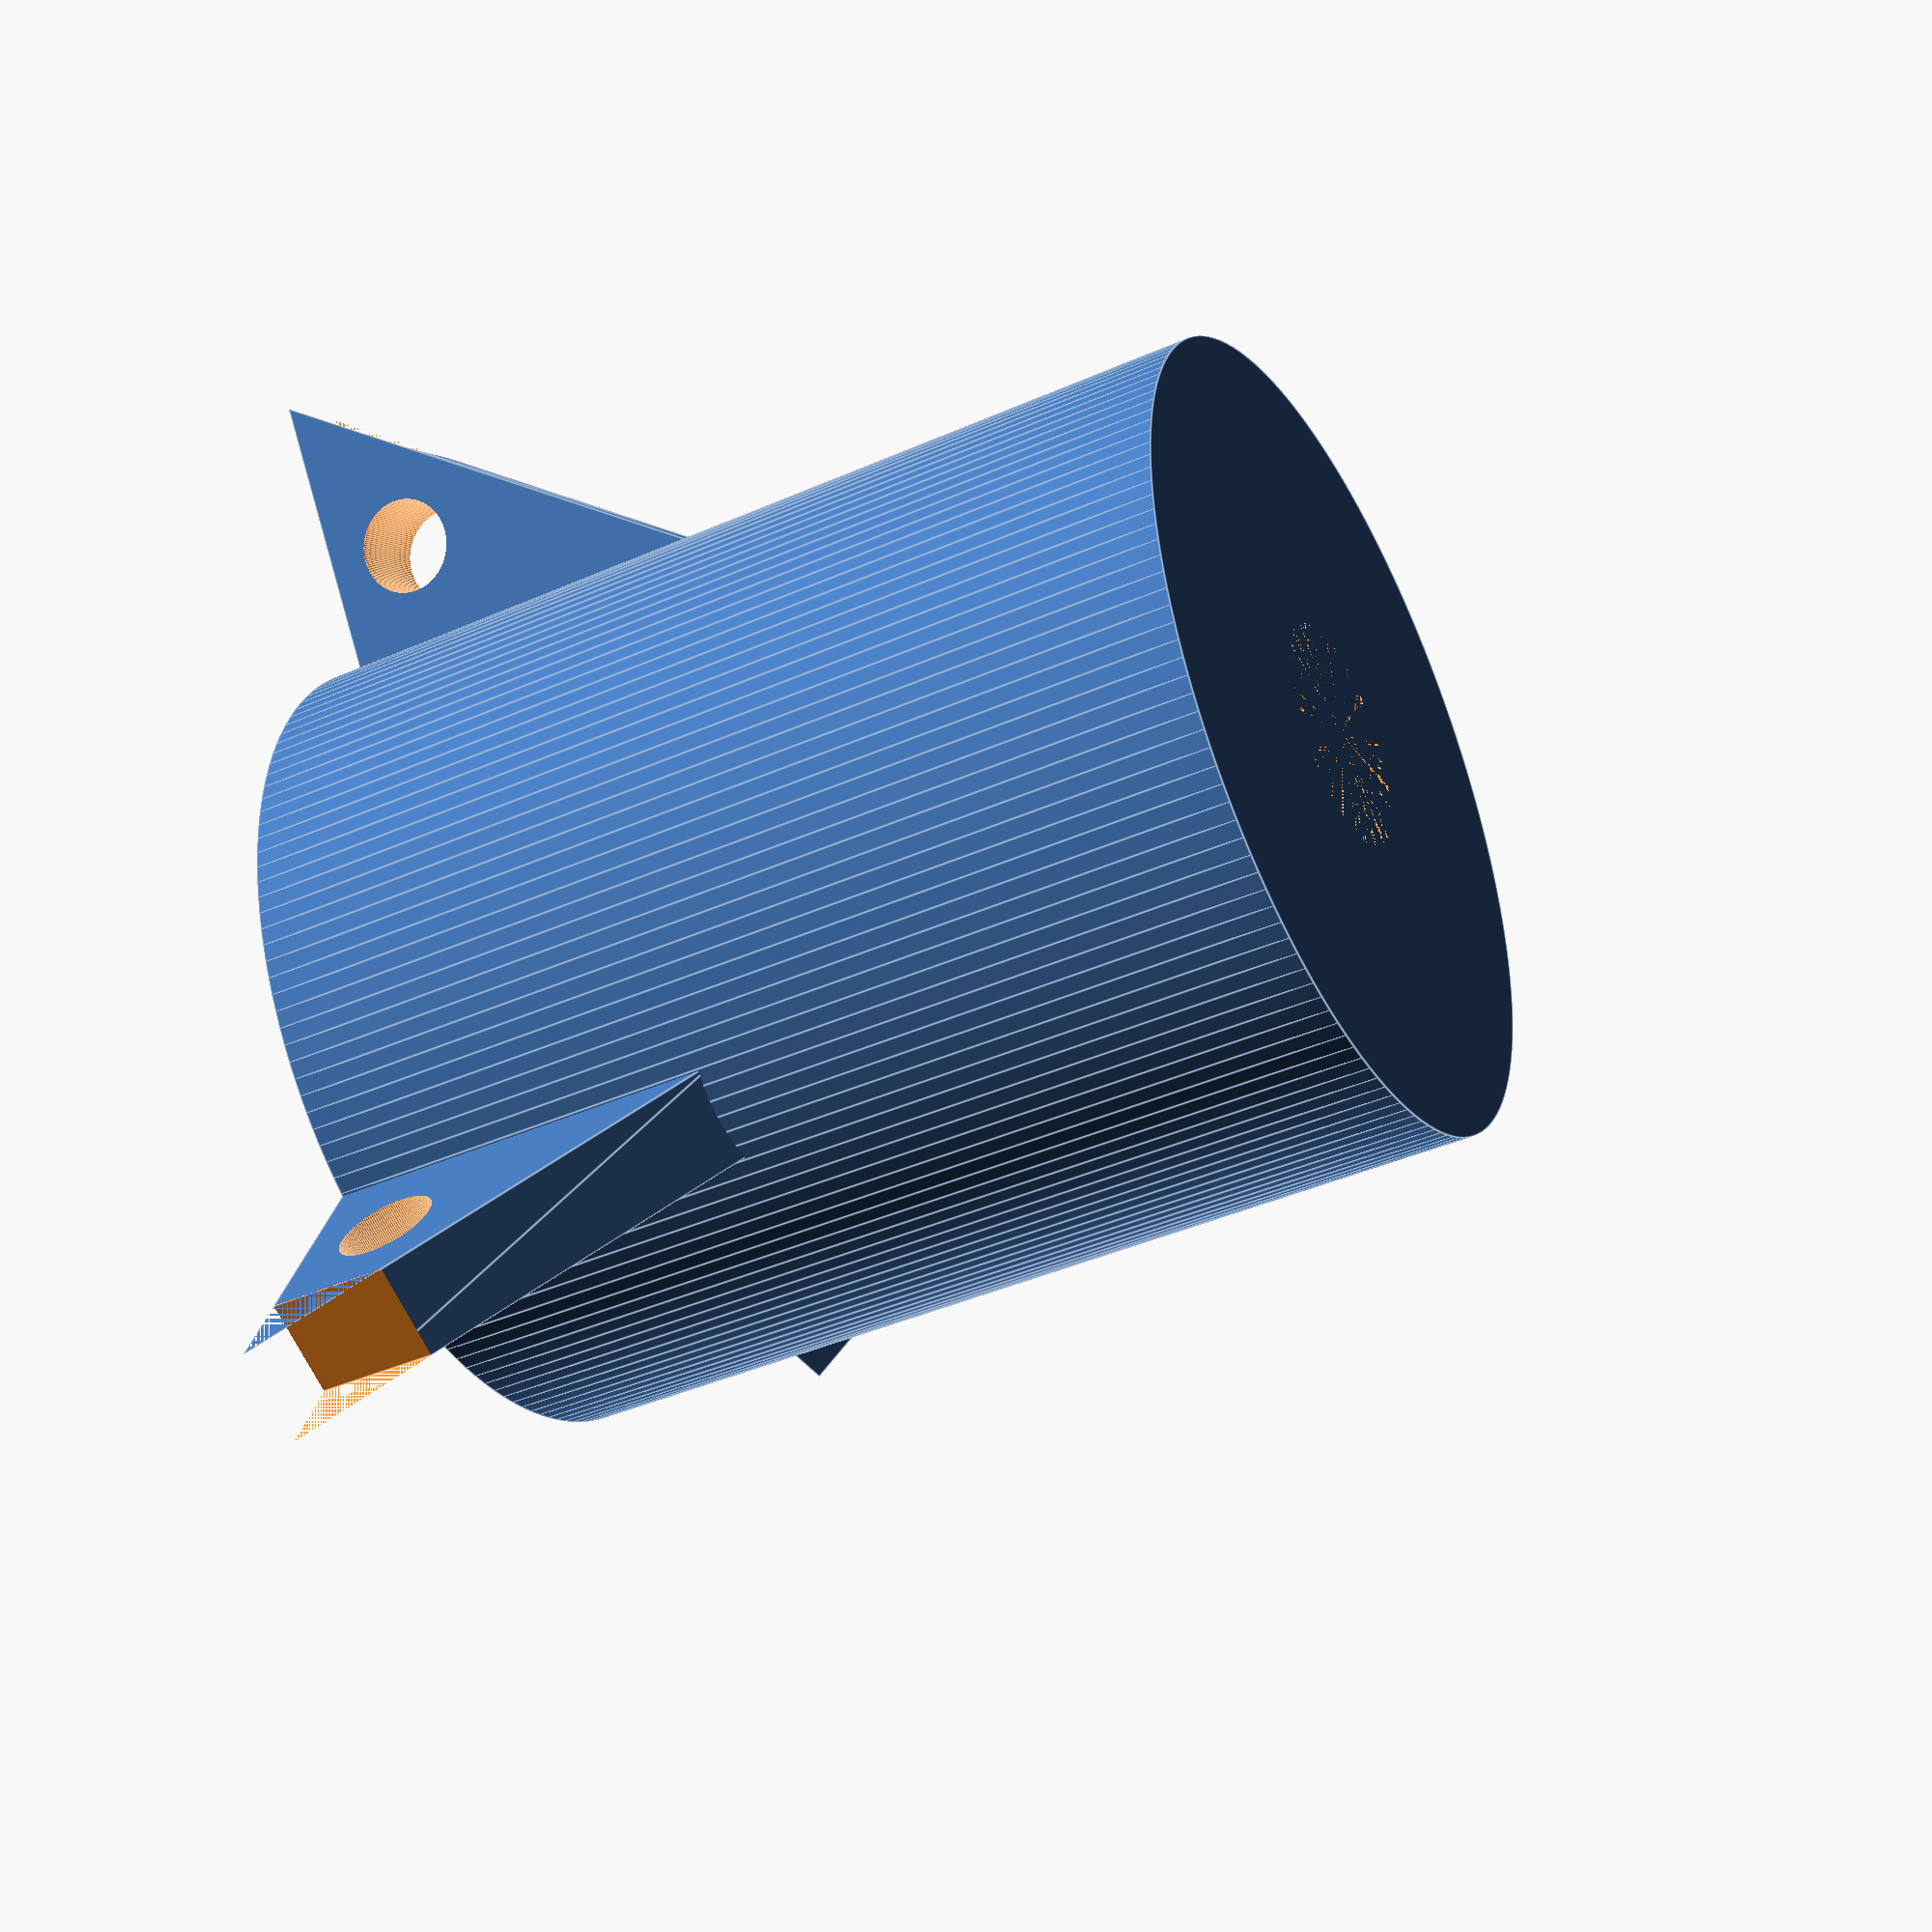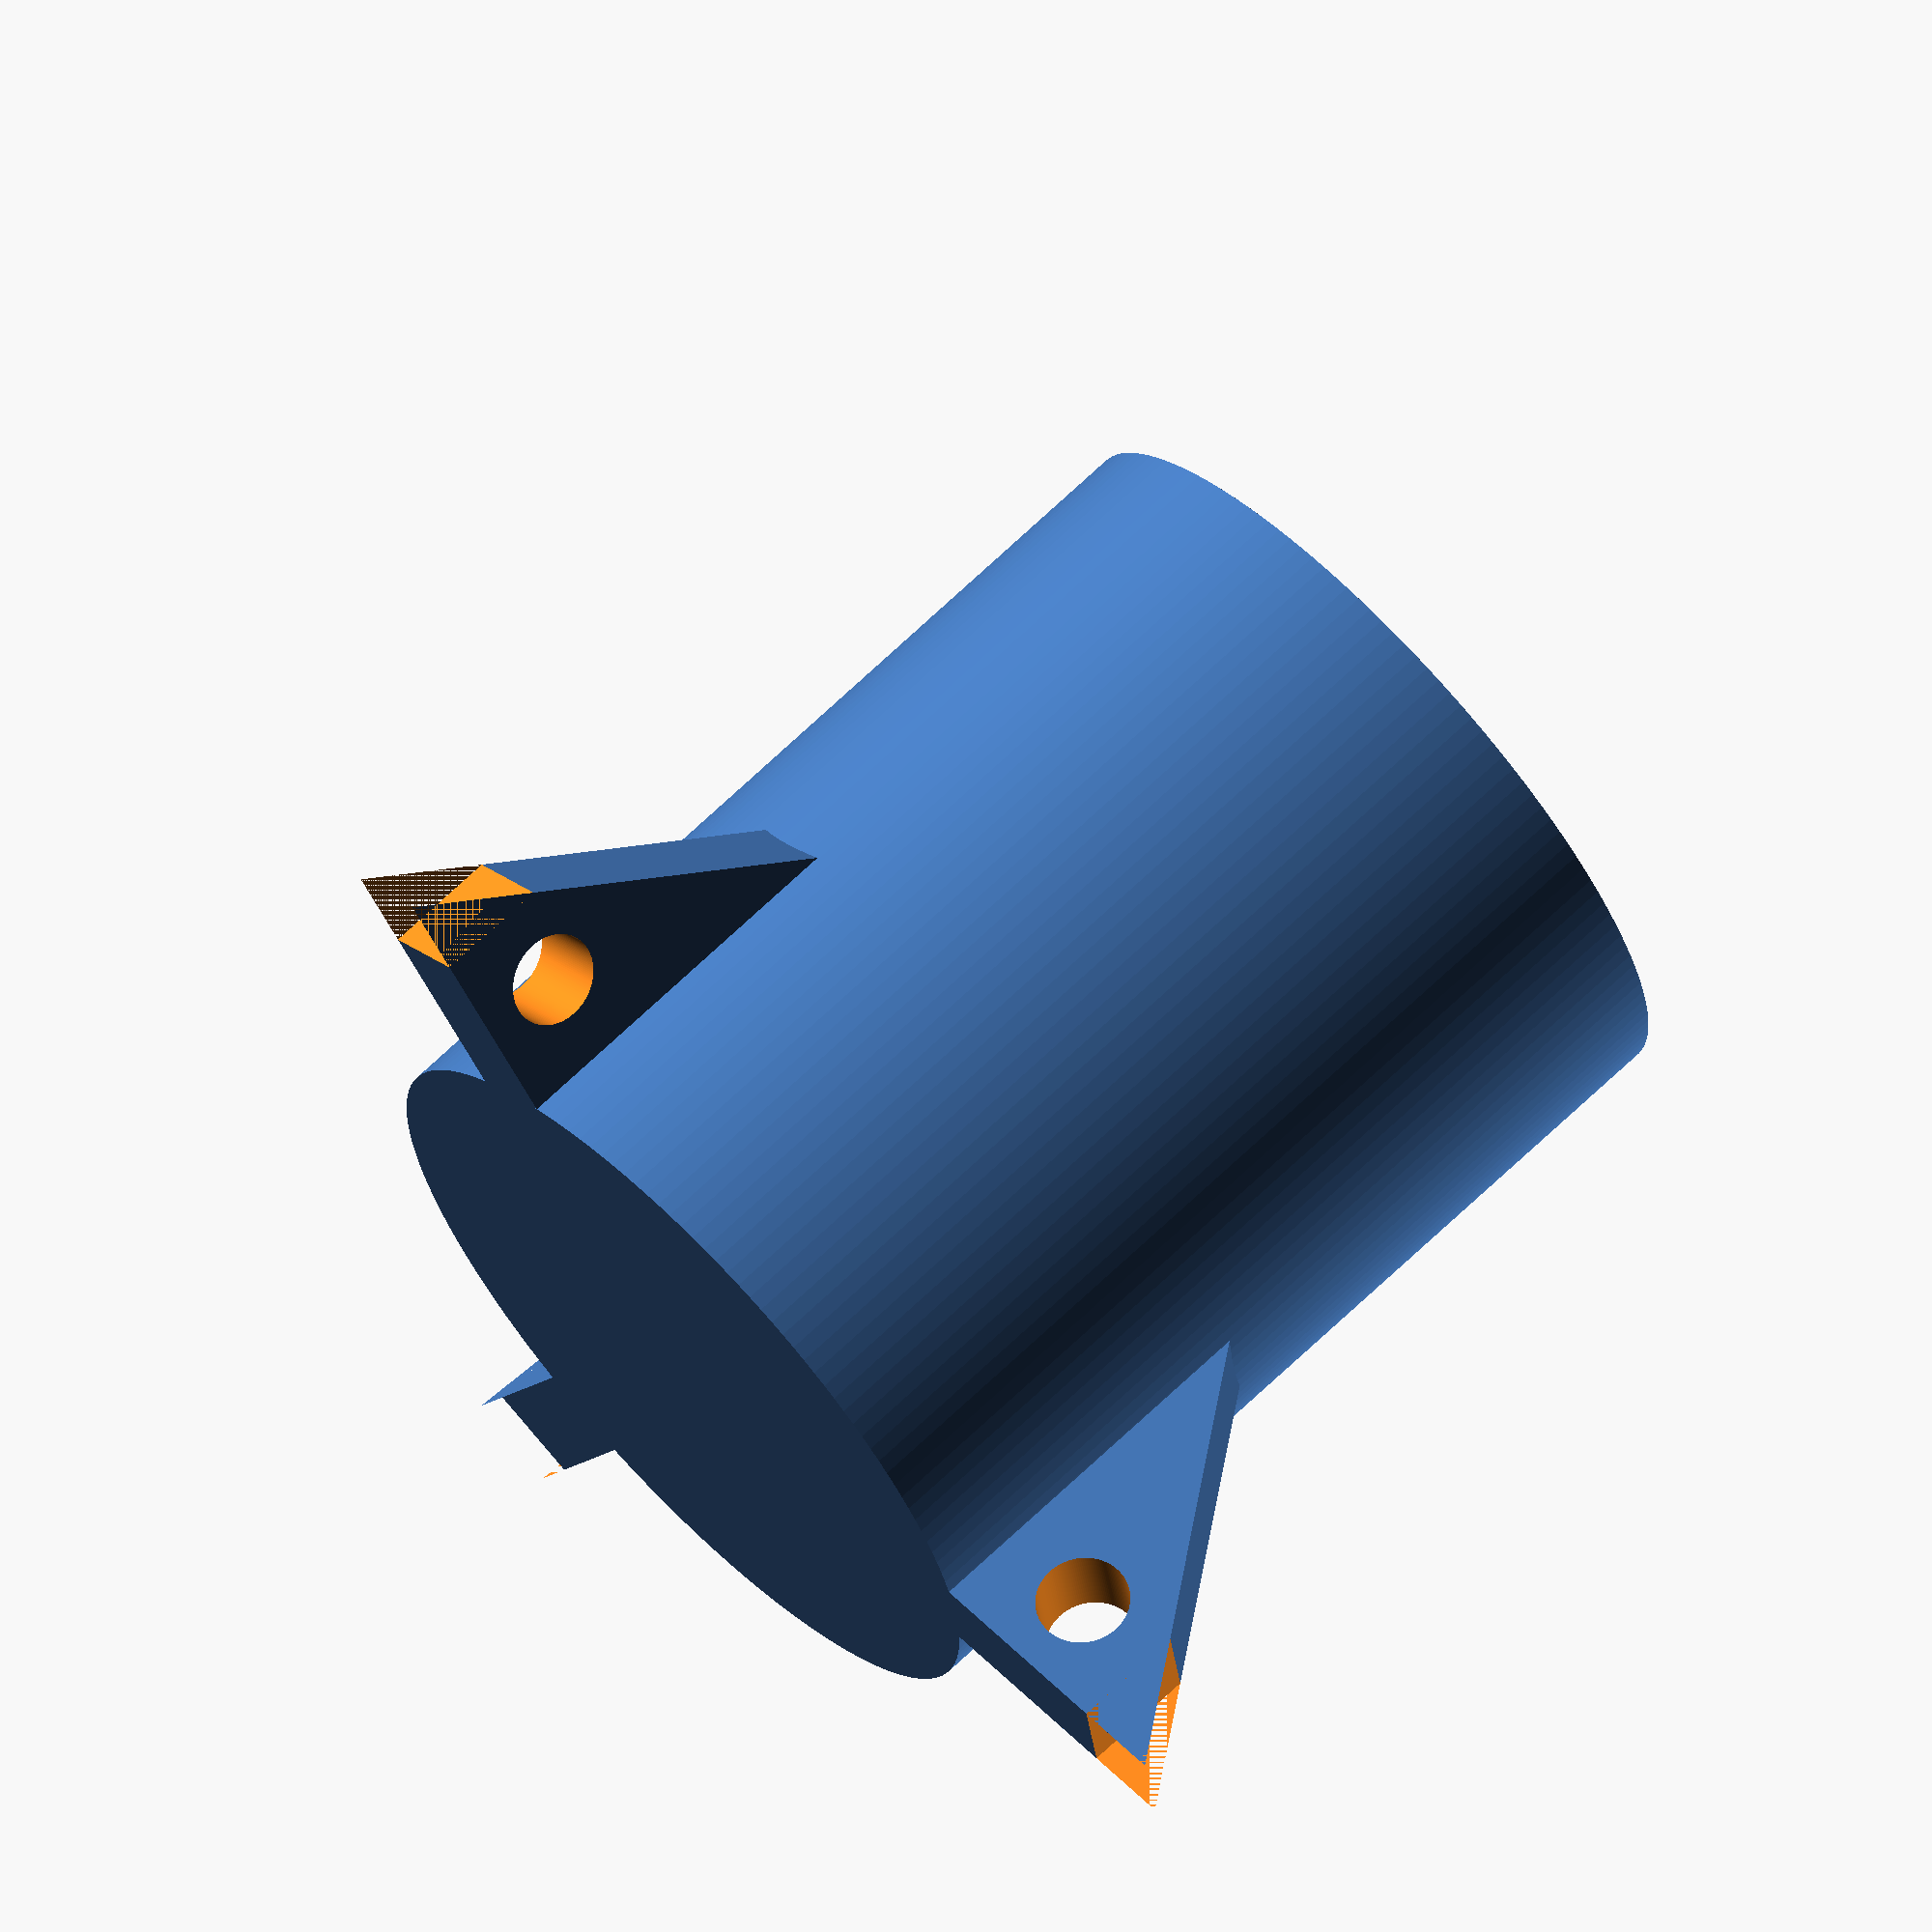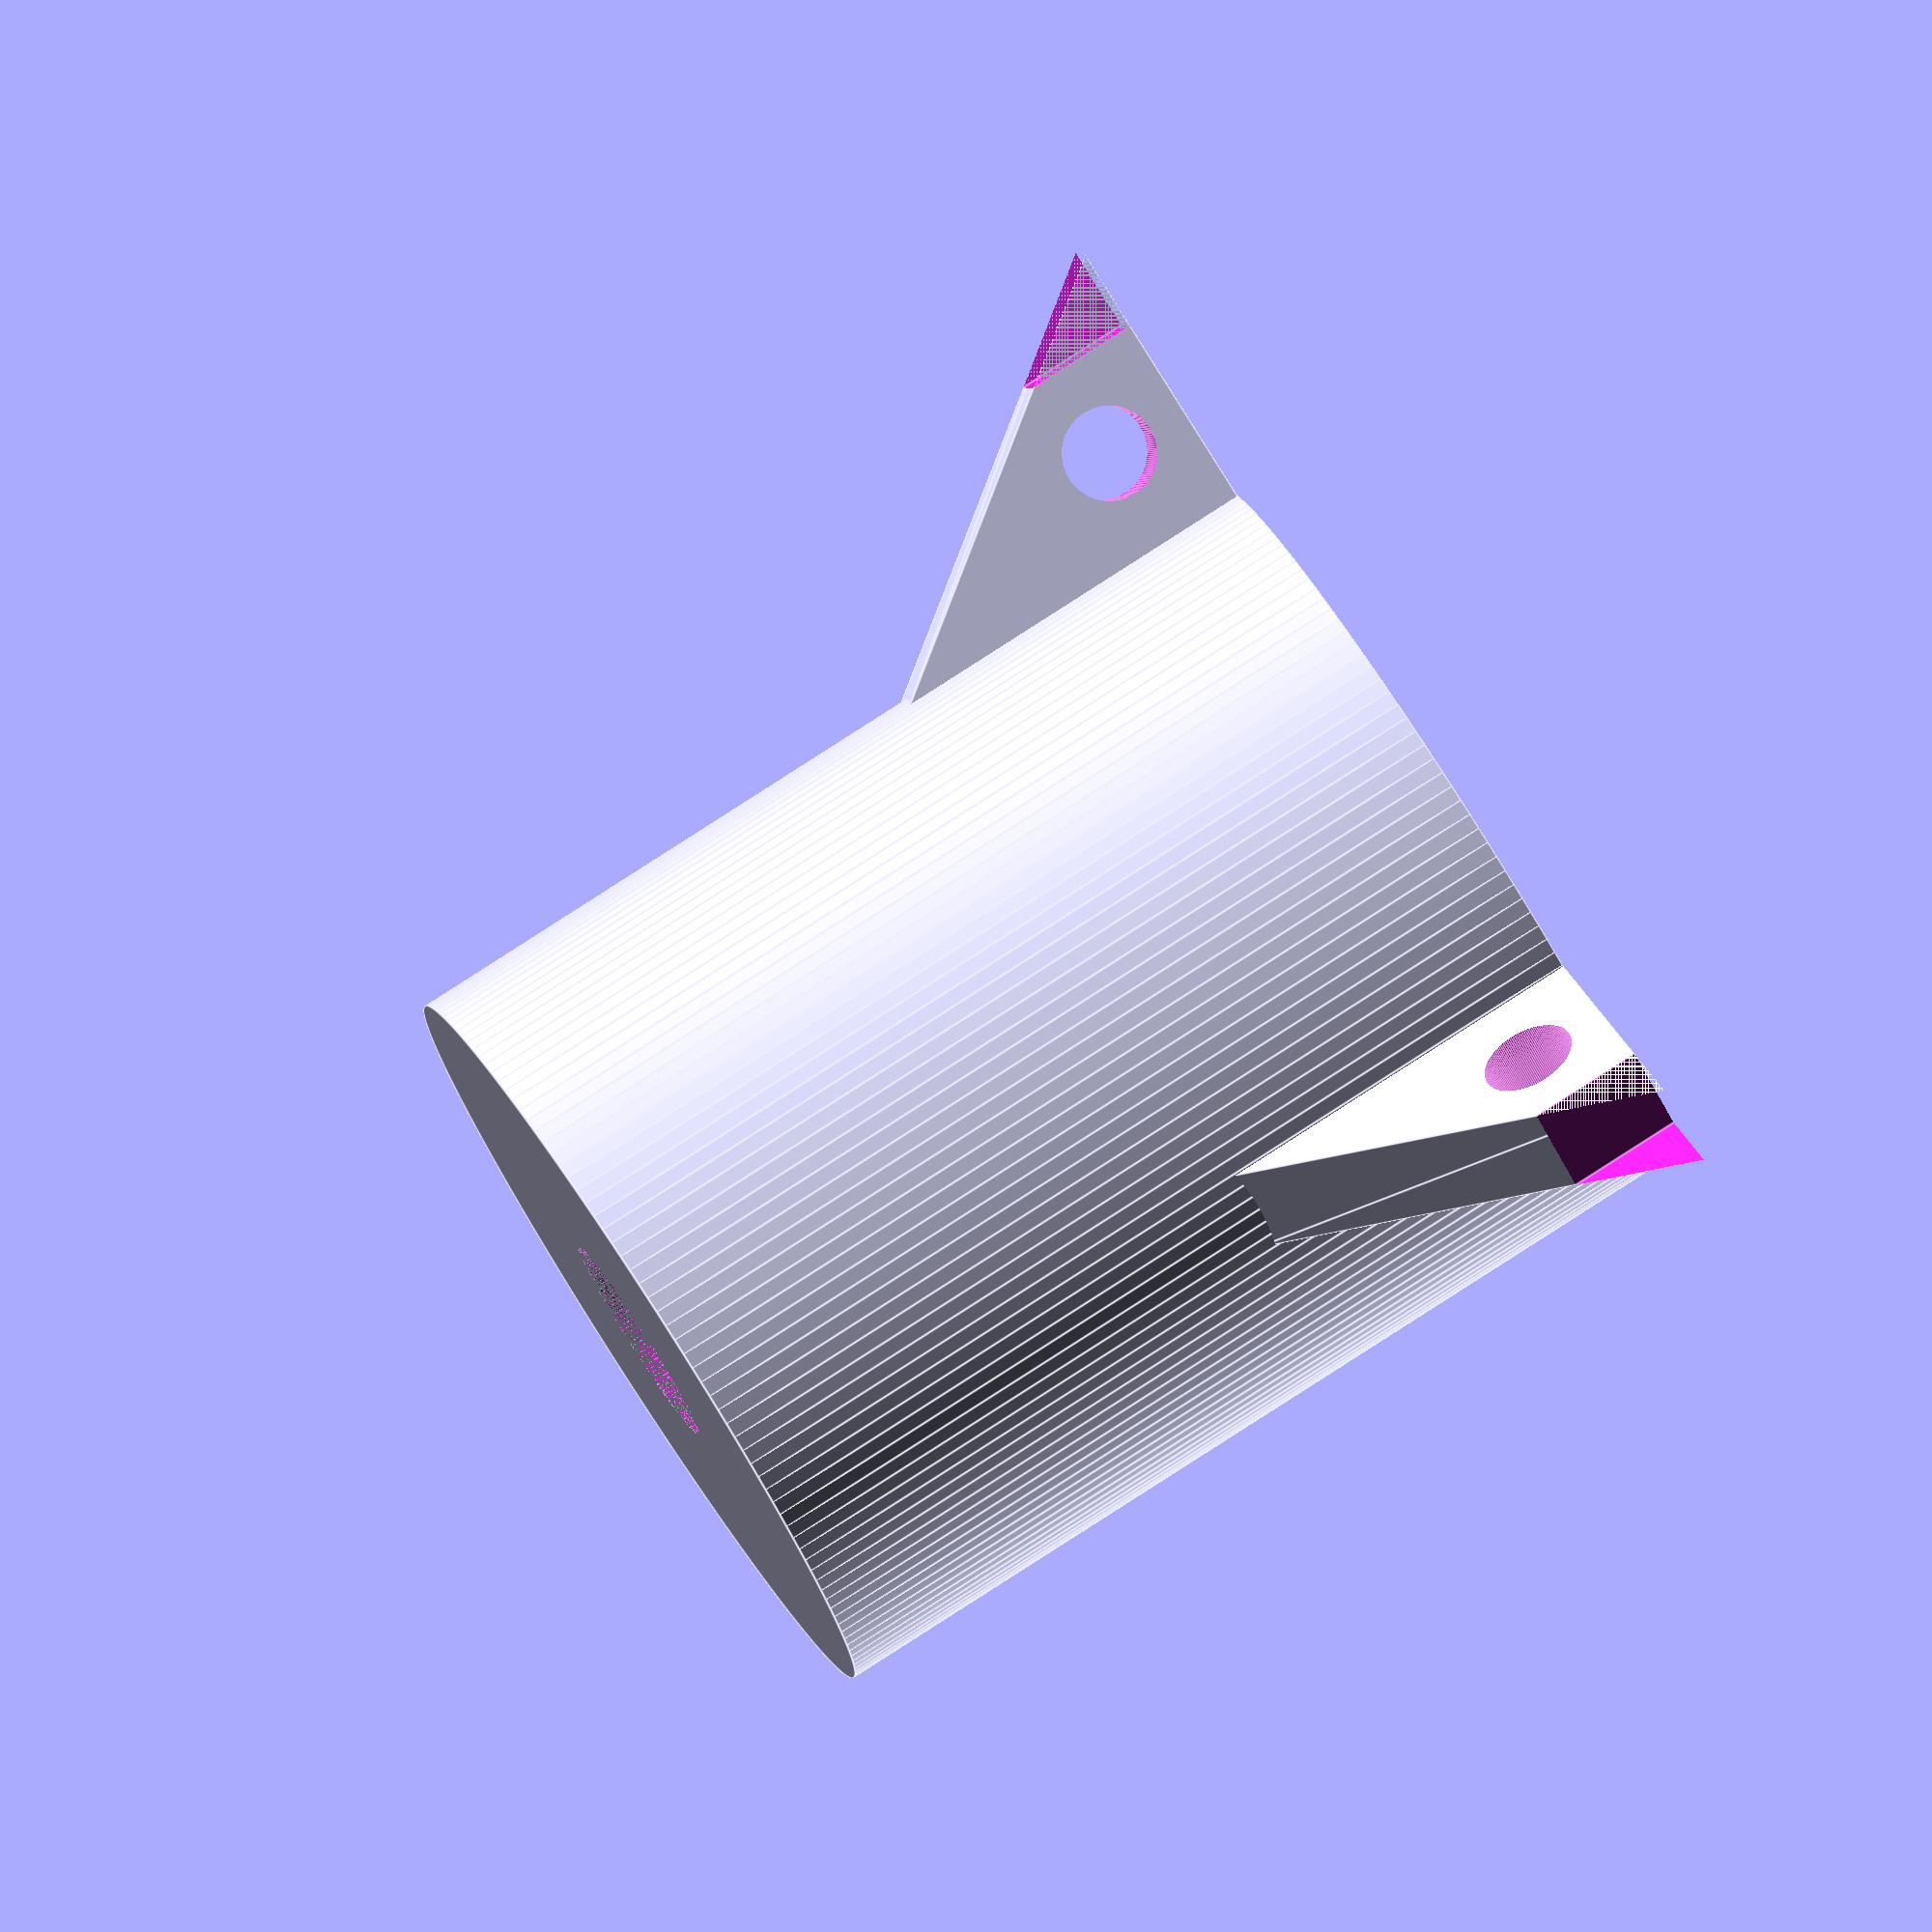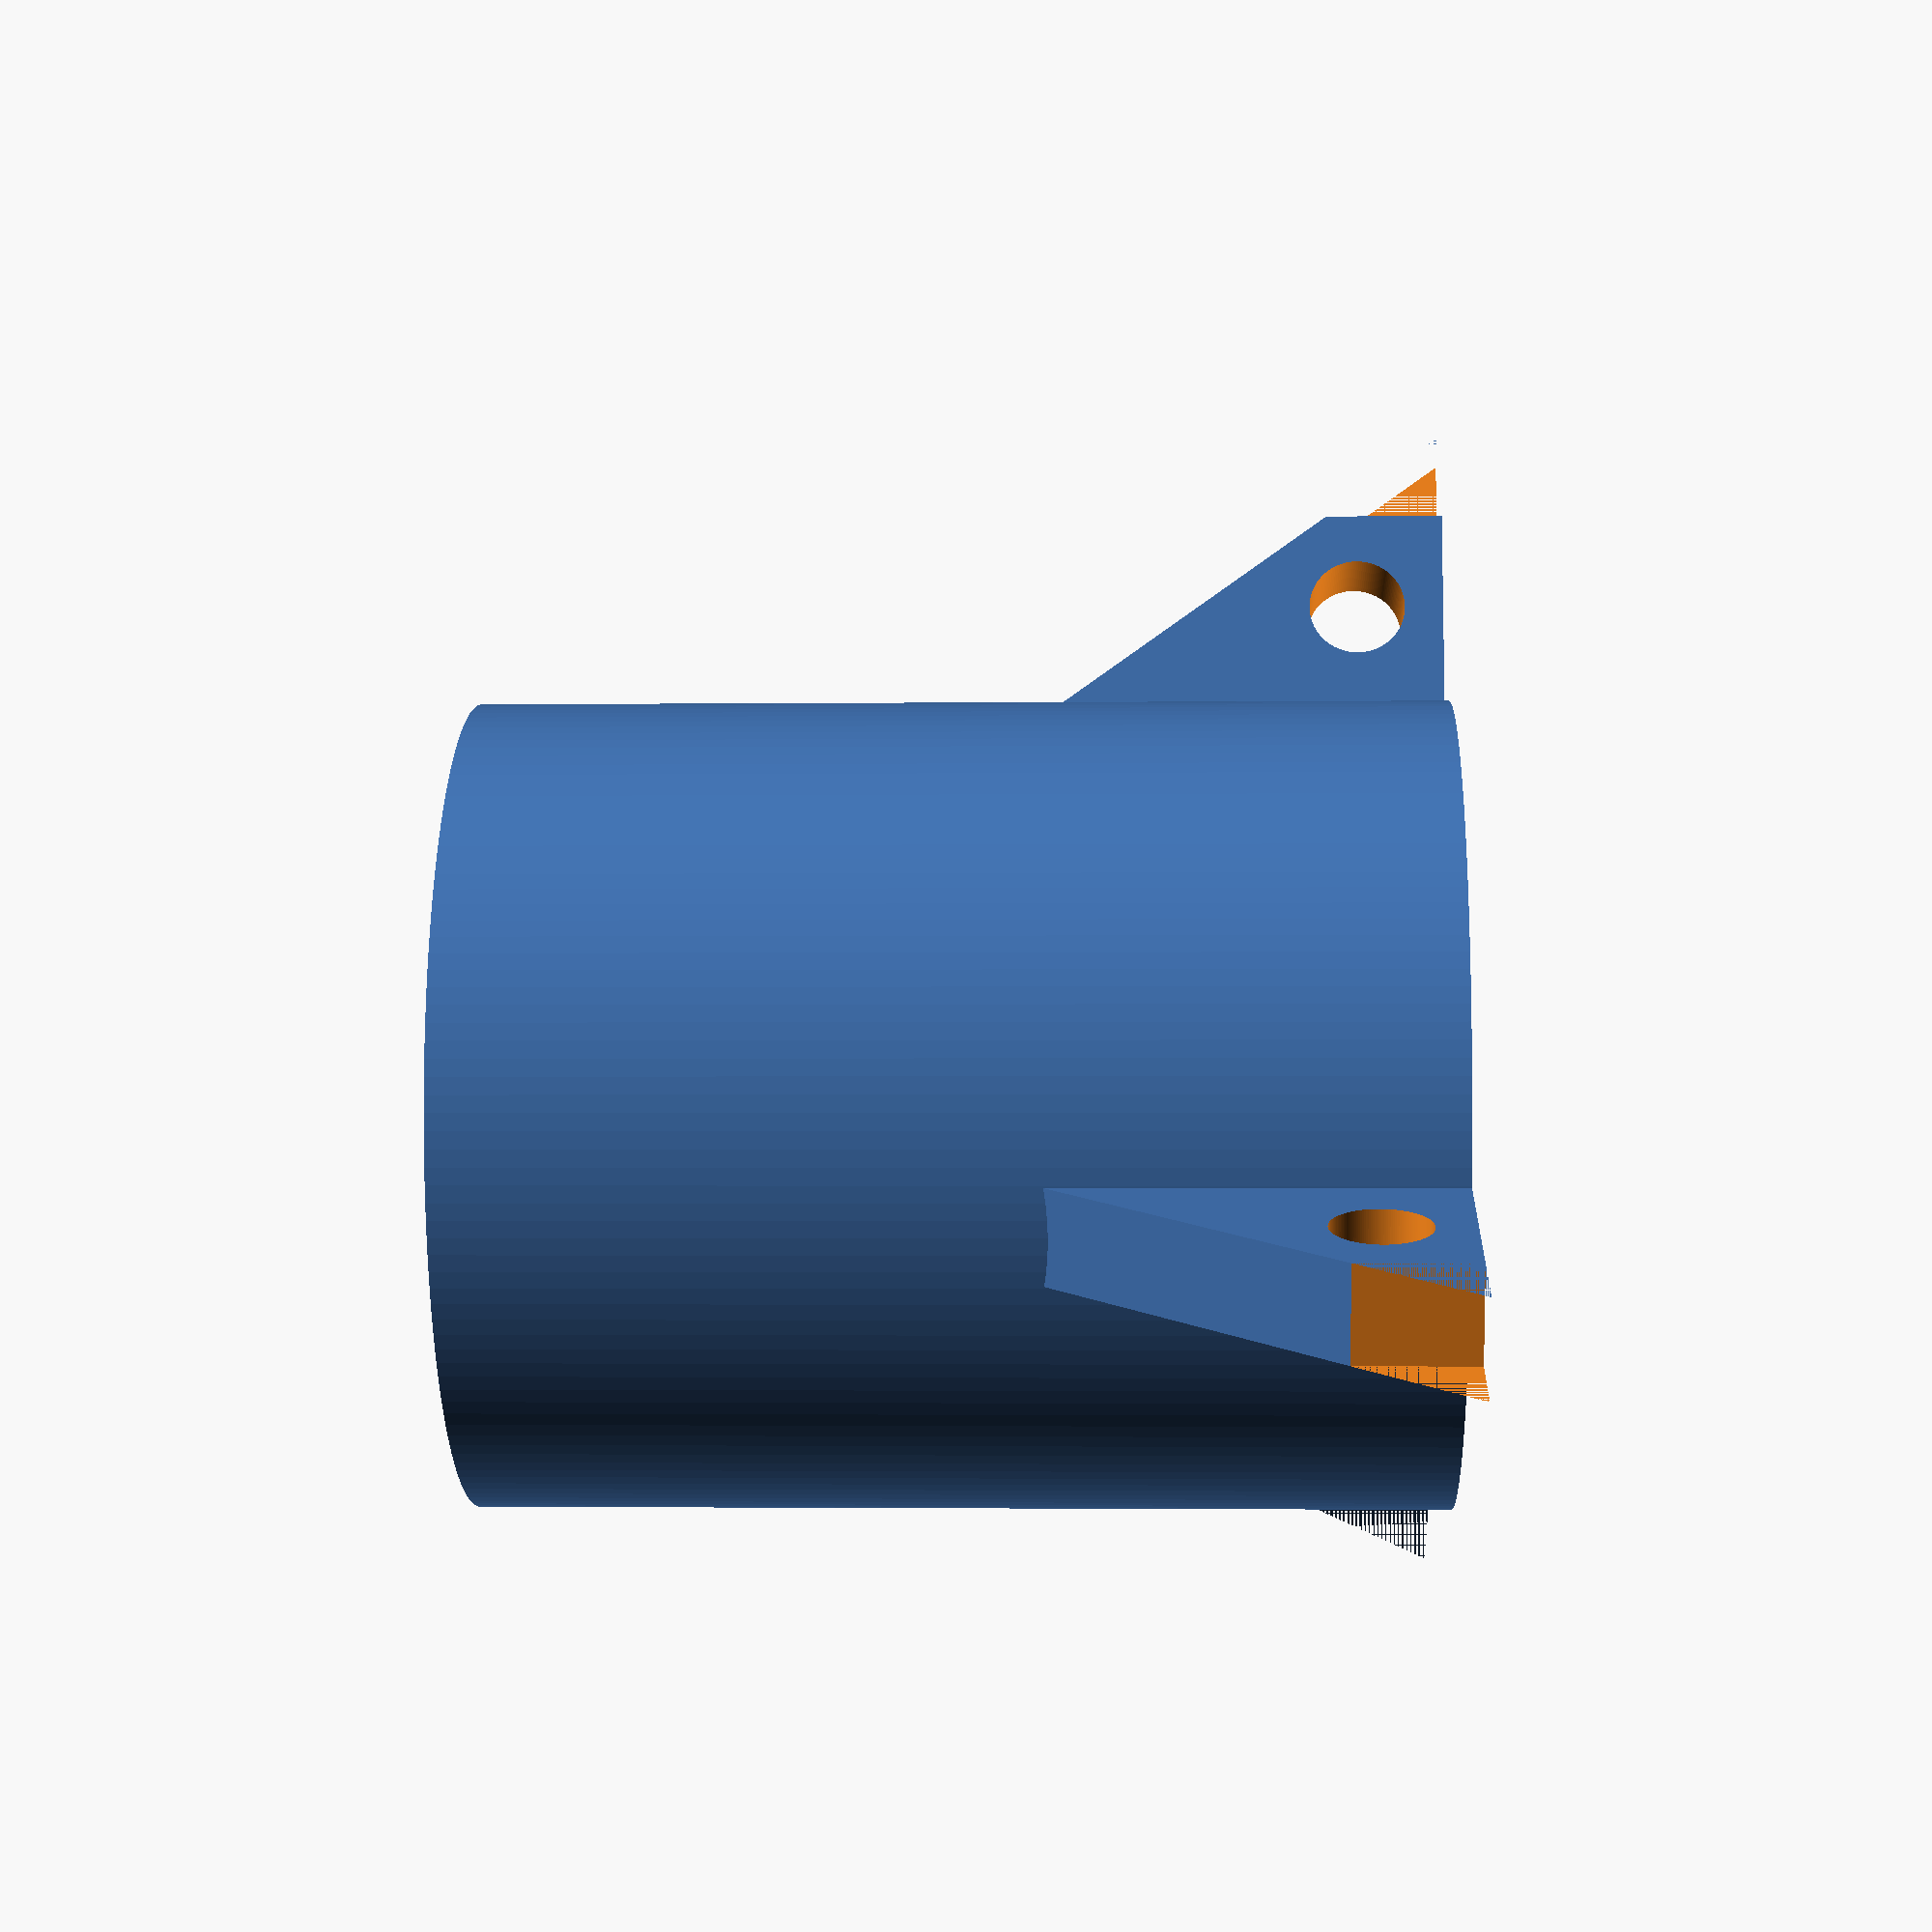
<openscad>
$fn=150;

height = 30;
holeInsideHeight = 25;
diameterInside = 7;
diameterOutside = 25;
flangeDiameter = 30;

flangeHole = 3;
flangeThickness = 3;


difference()
{
union()
{

difference()
{
cylinder(h=height, d=diameterOutside);

translate([0,0,height - holeInsideHeight])cylinder(h= holeInsideHeight, d= diameterInside);
    

}


for(i=[0:120:359])
{
    echo(i);
    basePoint = 
    [
        (flangeDiameter/2-2)*cos(i),
        (flangeDiameter/2-2)*sin(i),
        0
    ];

    translate(basePoint)rotate([0,0,i])flange( flangeThickness, flangeHole);
}
//for end
}


}

module flange(thick, hole)
{
    HOLEA = 1.8* hole;
    //Default: Draws triangle on the XZ plane
    xB = 0 + HOLEA/2*(1/(tan(30))+1/tan(45));
    
    zA = 0 + HOLEA/2*(1/(tan(15))+1/tan(45));
    
    holeCenter = 
    [
    HOLEA/2,
    0,
    HOLEA/2
    ];
    
    diffCubeTranslate =
    [
    holeCenter[0] + 1.5*hole,
    holeCenter[1],
    holeCenter[2]+5
    ];
    
    echo("xB is:", xB);
    echo("zA is:", zA);
    echo("holeCent is:", holeCenter);
    
    //Points of polyhedron:
    Points = 
    [
    [0-1,thick/2,0],
    [0-1,-thick/2,0],
    [xB+1,-thick/2,0],
    [xB+1,thick/2,0],
    [0-1,thick/2,zA],
    [0-1,-thick/2,zA]
    ];
    //Faces of polyhedron:
    Faces =
    [
    [0,1,2,3],
    [0,3,4],
    [1,5,2],
    [3,2,5,4],
    [4,5,1,0]
    //oreder matters, says where the norm will point
    ];
    
    difference()
    {
    polyhedron(Points,Faces);
        translate(holeCenter)rotate(a=[90,0,0]) cylinder(h = thick+2, d=hole, center = true);
        translate(diffCubeTranslate) cube([thick,thick, 2*zA], center=true);
        
    }
    
    
    
    
}//flange

//END

</openscad>
<views>
elev=220.7 azim=174.5 roll=241.6 proj=p view=edges
elev=291.5 azim=308.8 roll=226.1 proj=o view=wireframe
elev=278.2 azim=190.7 roll=57.2 proj=o view=edges
elev=182.1 azim=78.4 roll=87.5 proj=p view=solid
</views>
